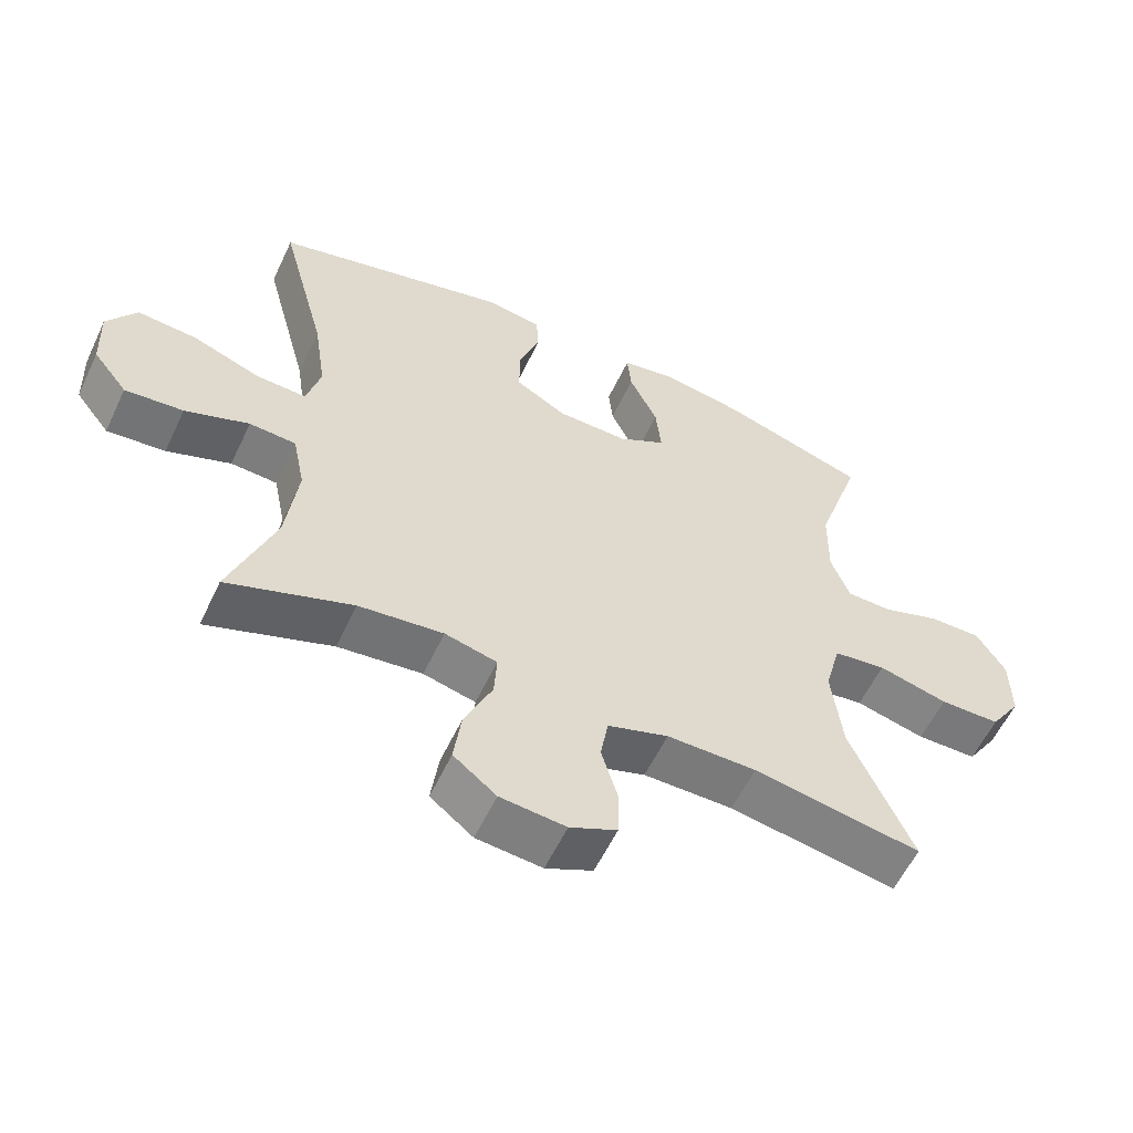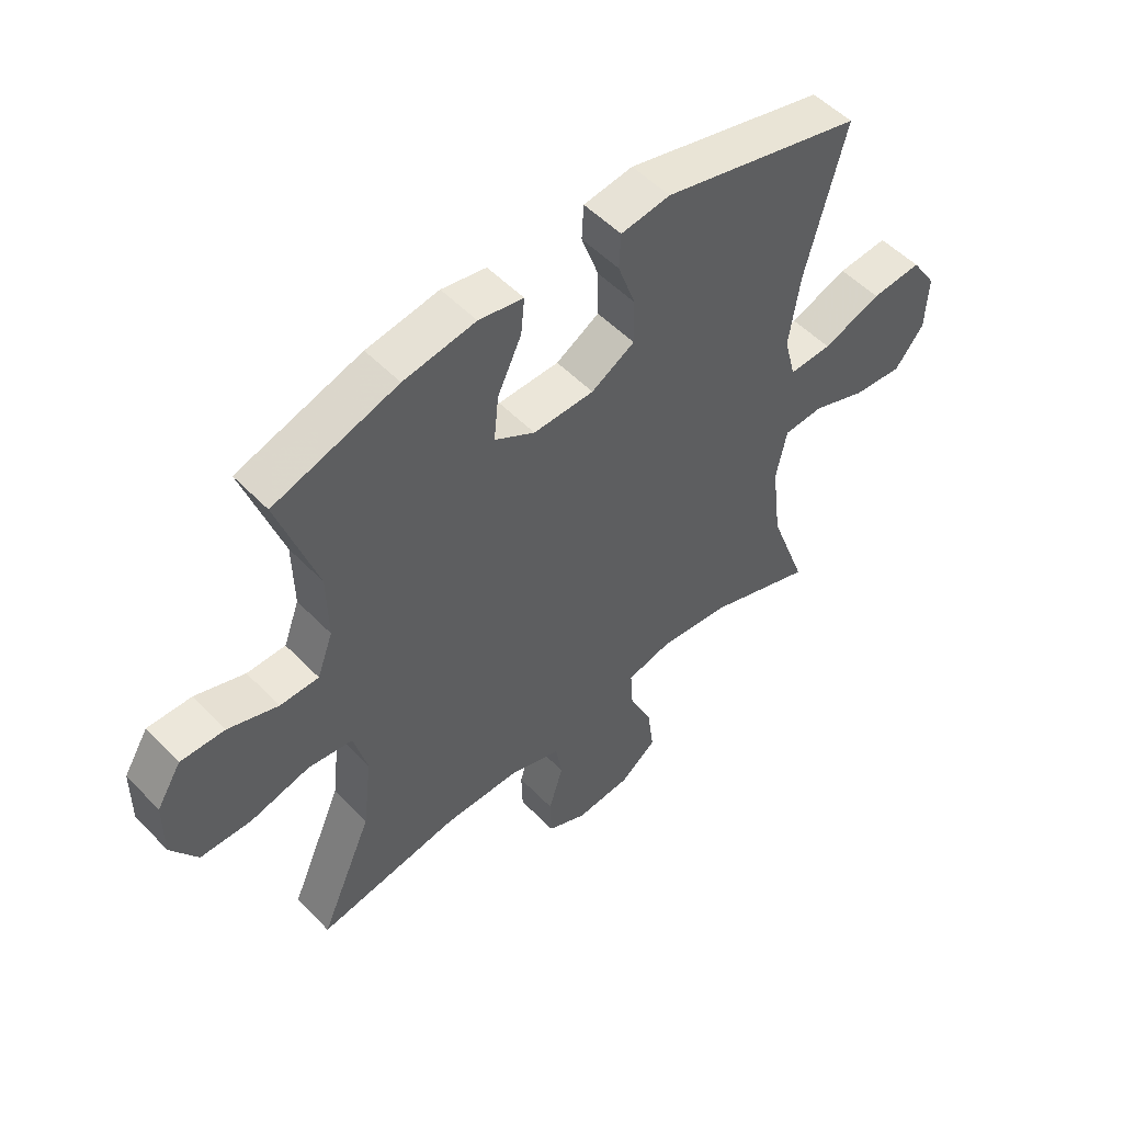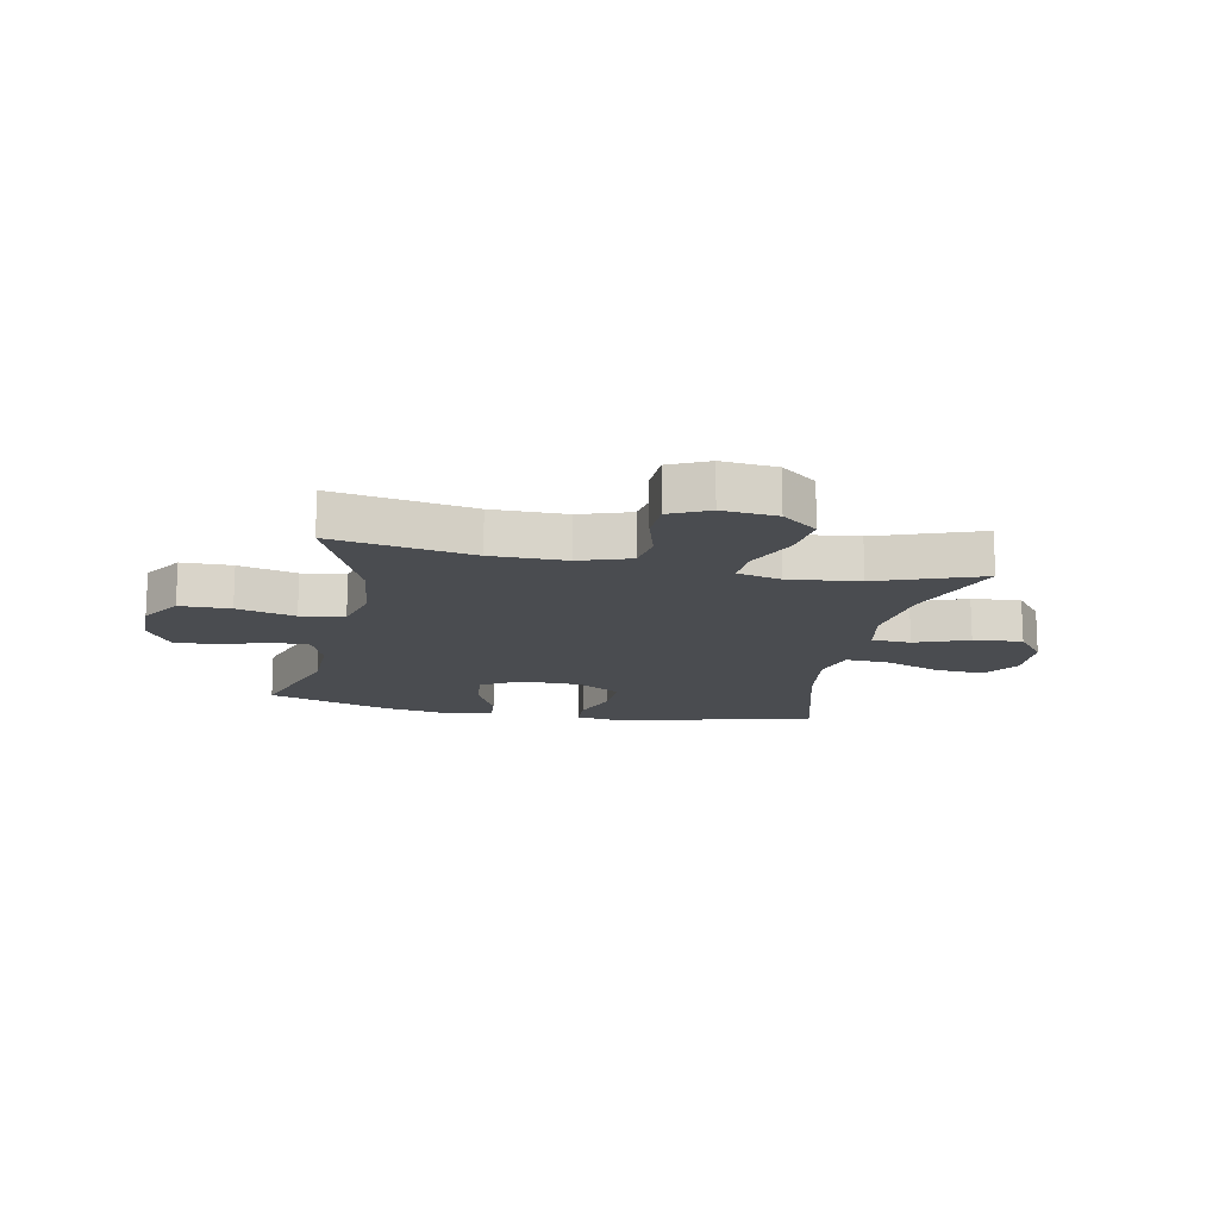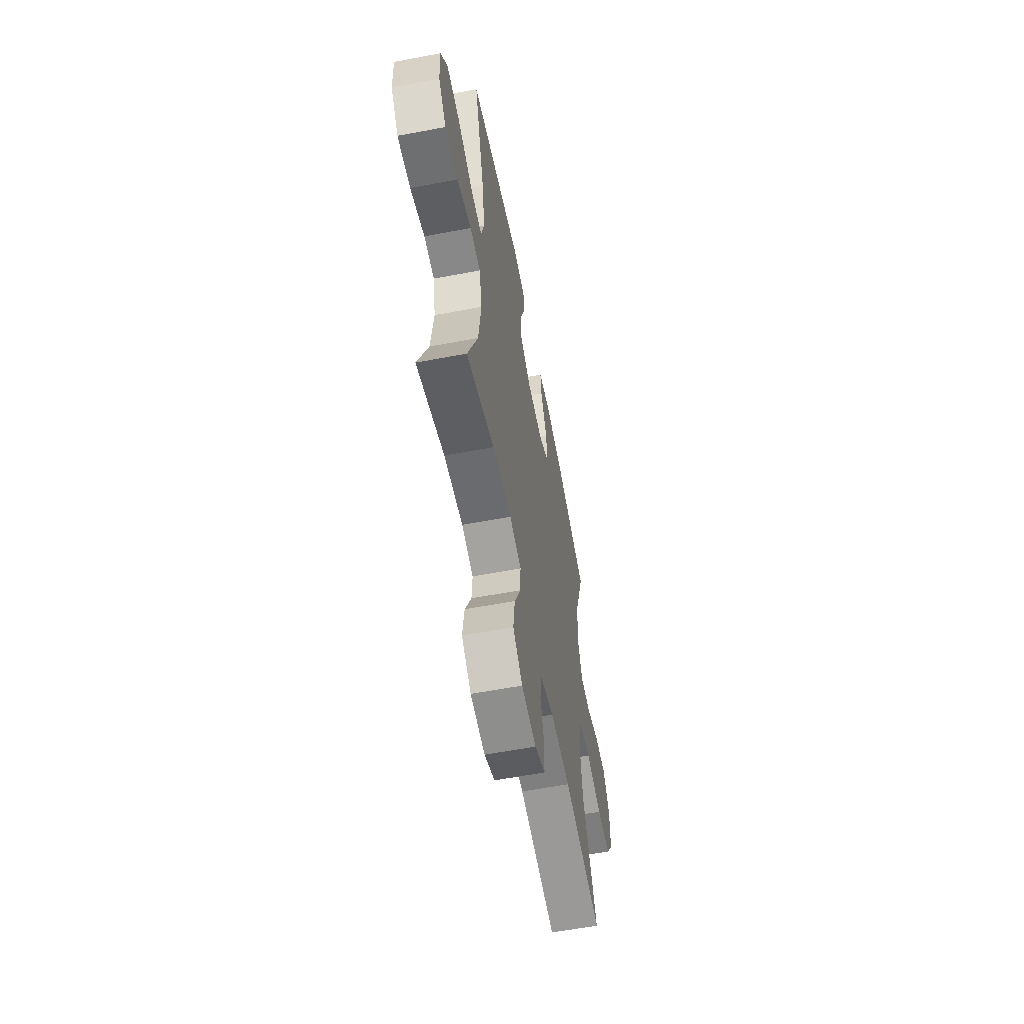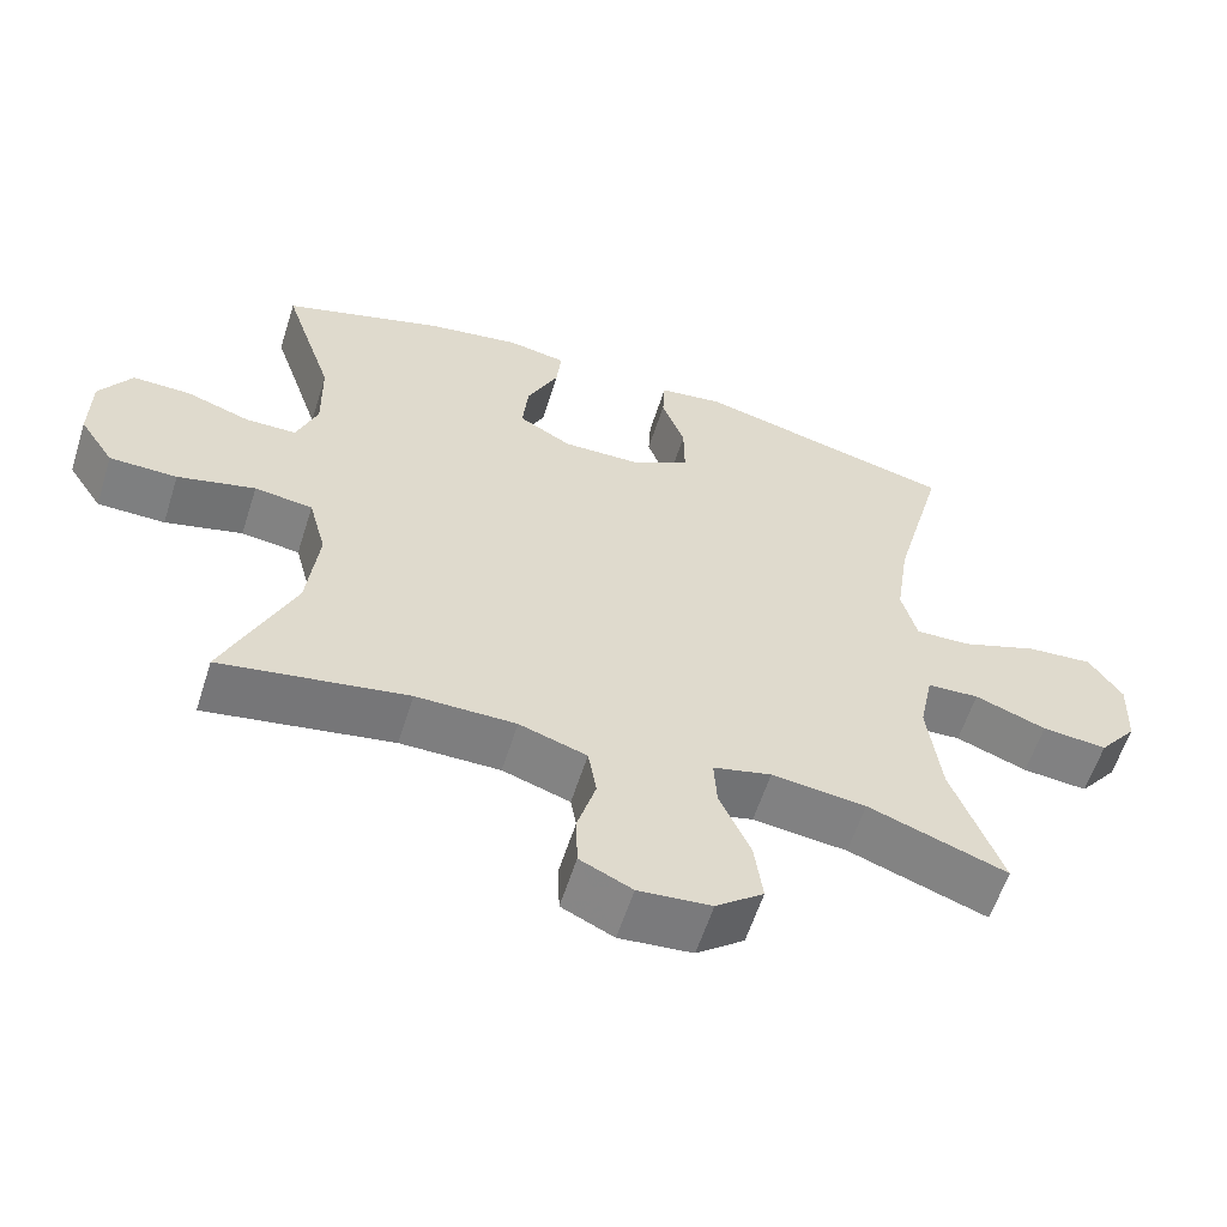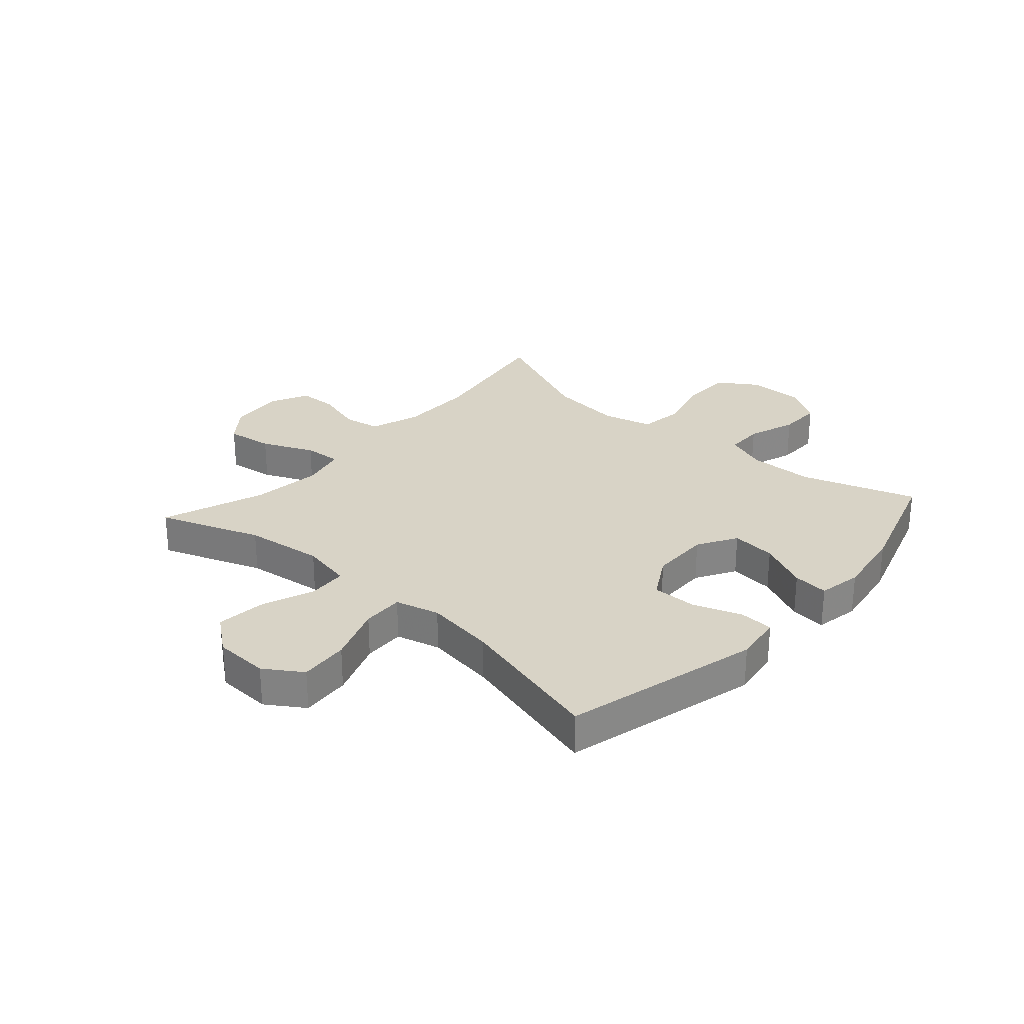
<metadata>
{"format":"obj","ext":"obj","renderer":"f3d","projection":"perspective","resolution":1024,"background":"white","views":[{"elev":-58.1,"azim":-25.2,"up":"+Z"},{"elev":52.3,"azim":137.7,"up":"+Z"},{"elev":-15.0,"azim":168.7,"up":"+Y"},{"elev":-59.7,"azim":-79.0,"up":"+Z"},{"elev":-59.5,"azim":162.4,"up":"+Z"},{"elev":28.0,"azim":-48.4,"up":"+Y"}]}
</metadata>
<code>
v 0.5 0.07 -0.5
v 0.257 0.07 -0.458
v 0.127 0.07 -0.458
v 0.039 0.07 -0.487
v 0.028 0.07 -0.552
v 0.052 0.07 -0.634
v 0.05 0.07 -0.703
v -0.018 0.07 -0.735
v -0.113 0.07 -0.726
v -0.175 0.07 -0.677
v -0.164 0.07 -0.595
v -0.124 0.07 -0.505
v -0.12 0.07 -0.44
v -0.196 0.07 -0.421
v -0.319 0.07 -0.435
v -0.5 0.07 -0.5
v -0.435 0.07 -0.323
v -0.418 0.07 -0.186
v -0.436 0.07 -0.097
v -0.504 0.07 -0.093
v -0.597 0.07 -0.128
v -0.682 0.07 -0.136
v -0.732 0.07 -0.072
v -0.736 0.07 0.024
v -0.693 0.07 0.089
v -0.607 0.07 0.082
v -0.507 0.07 0.045
v -0.434 0.07 0.042
v -0.414 0.07 0.119
v -0.432 0.07 0.242
v -0.5 0.07 0.5
v -0.158 0.07 0.586
v -0.074 0.07 0.574
v -0.071 0.07 0.514
v -0.101 0.07 0.43
v -0.102 0.07 0.352
v -0.028 0.07 0.309
v 0.076 0.07 0.307
v 0.145 0.07 0.347
v 0.137 0.07 0.425
v 0.096 0.07 0.512
v 0.09 0.07 0.574
v 0.166 0.07 0.588
v 0.289 0.07 0.568
v 0.5 0.07 0.5
v 0.434 0.07 0.3
v 0.432 0.07 0.187
v 0.459 0.07 0.114
v 0.525 0.07 0.113
v 0.61 0.07 0.142
v 0.685 0.07 0.143
v 0.727 0.07 0.075
v 0.728 0.07 -0.022
v 0.683 0.07 -0.091
v 0.595 0.07 -0.092
v 0.494 0.07 -0.066
v 0.418 0.07 -0.076
v 0.395 0.07 -0.163
v 0.41 0.07 -0.293
v 0.5 0 -0.5
v 0.257 0 -0.458
v 0.127 0 -0.458
v 0.039 0 -0.487
v 0.028 0 -0.552
v 0.052 0 -0.634
v 0.05 0 -0.703
v -0.018 0 -0.735
v -0.113 0 -0.726
v -0.175 0 -0.677
v -0.164 0 -0.595
v -0.124 0 -0.505
v -0.12 0 -0.44
v -0.196 0 -0.421
v -0.319 0 -0.435
v -0.5 0 -0.5
v -0.435 0 -0.323
v -0.418 0 -0.186
v -0.436 0 -0.097
v -0.504 0 -0.093
v -0.597 0 -0.128
v -0.682 0 -0.136
v -0.732 0 -0.072
v -0.736 0 0.024
v -0.693 0 0.089
v -0.607 0 0.082
v -0.507 0 0.045
v -0.434 0 0.042
v -0.414 0 0.119
v -0.432 0 0.242
v -0.5 0 0.5
v -0.158 0 0.586
v -0.074 0 0.574
v -0.071 0 0.514
v -0.101 0 0.43
v -0.102 0 0.352
v -0.028 0 0.309
v 0.076 0 0.307
v 0.145 0 0.347
v 0.137 0 0.425
v 0.096 0 0.512
v 0.09 0 0.574
v 0.166 0 0.588
v 0.289 0 0.568
v 0.5 0 0.5
v 0.434 0 0.3
v 0.432 0 0.187
v 0.459 0 0.114
v 0.525 0 0.113
v 0.61 0 0.142
v 0.685 0 0.143
v 0.727 0 0.075
v 0.728 0 -0.022
v 0.683 0 -0.091
v 0.595 0 -0.092
v 0.494 0 -0.066
v 0.418 0 -0.076
v 0.395 0 -0.163
v 0.41 0 -0.293
f 53 54 55 56
f 53 56 57
f 52 53 57
f 49 50 51 52
f 48 49 52 57
f 47 48 57 58
f 43 44 45 46
f 43 46 47 58
f 40 41 42 43
f 39 40 43 58
f 32 33 34 35
f 30 31 32 35
f 29 30 35 36
f 28 29 36 37
f 24 25 26 27
f 24 27 28
f 23 24 28
f 20 21 22 23
f 19 20 23 28
f 18 19 28 37
f 15 16 17
f 14 15 17 18
f 13 14 18 37
f 9 10 11 12
f 5 6 7 8
f 4 5 8 9
f 59 1 2
f 59 2 3
f 38 39 58 59
f 38 59 3 4
f 12 13 37 38
f 4 9 12 38
f 115 114 113 112
f 116 115 112
f 116 112 111
f 111 110 109 108
f 116 111 108 107
f 117 116 107 106
f 105 104 103 102
f 117 106 105 102
f 102 101 100 99
f 117 102 99 98
f 94 93 92 91
f 94 91 90 89
f 95 94 89 88
f 96 95 88 87
f 86 85 84 83
f 87 86 83
f 87 83 82
f 82 81 80 79
f 87 82 79 78
f 96 87 78 77
f 76 75 74
f 77 76 74 73
f 96 77 73 72
f 71 70 69 68
f 67 66 65 64
f 68 67 64 63
f 61 60 118
f 62 61 118
f 118 117 98 97
f 63 62 118 97
f 97 96 72 71
f 97 71 68 63
f 1 60 61 2
f 2 61 62 3
f 3 62 63 4
f 4 63 64 5
f 5 64 65 6
f 6 65 66 7
f 7 66 67 8
f 8 67 68 9
f 9 68 69 10
f 10 69 70 11
f 11 70 71 12
f 12 71 72 13
f 13 72 73 14
f 14 73 74 15
f 15 74 75 16
f 16 75 76 17
f 17 76 77 18
f 18 77 78 19
f 19 78 79 20
f 20 79 80 21
f 21 80 81 22
f 22 81 82 23
f 23 82 83 24
f 24 83 84 25
f 25 84 85 26
f 26 85 86 27
f 27 86 87 28
f 28 87 88 29
f 29 88 89 30
f 30 89 90 31
f 31 90 91 32
f 32 91 92 33
f 33 92 93 34
f 34 93 94 35
f 35 94 95 36
f 36 95 96 37
f 37 96 97 38
f 38 97 98 39
f 39 98 99 40
f 40 99 100 41
f 41 100 101 42
f 42 101 102 43
f 43 102 103 44
f 44 103 104 45
f 45 104 105 46
f 46 105 106 47
f 47 106 107 48
f 48 107 108 49
f 49 108 109 50
f 50 109 110 51
f 51 110 111 52
f 52 111 112 53
f 53 112 113 54
f 54 113 114 55
f 55 114 115 56
f 56 115 116 57
f 57 116 117 58
f 58 117 118 59
f 59 118 60 1

</code>
